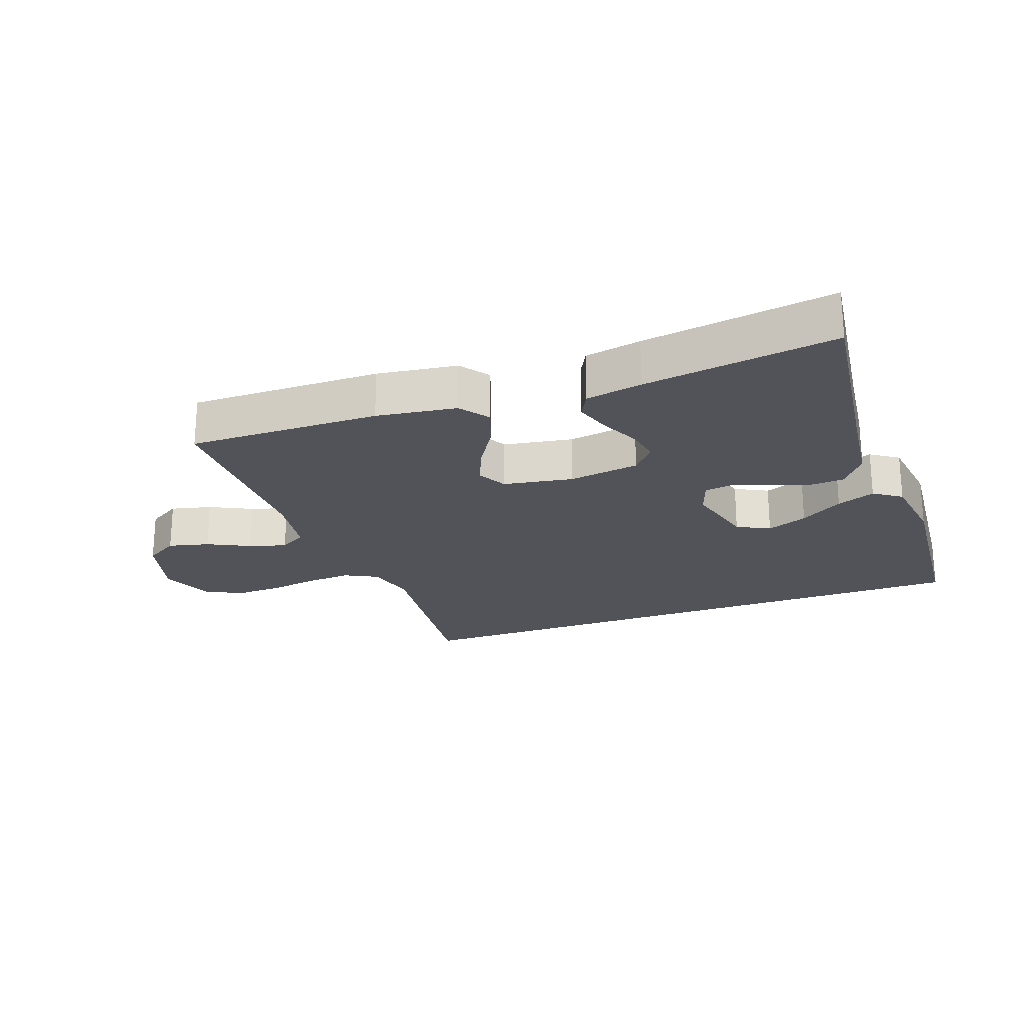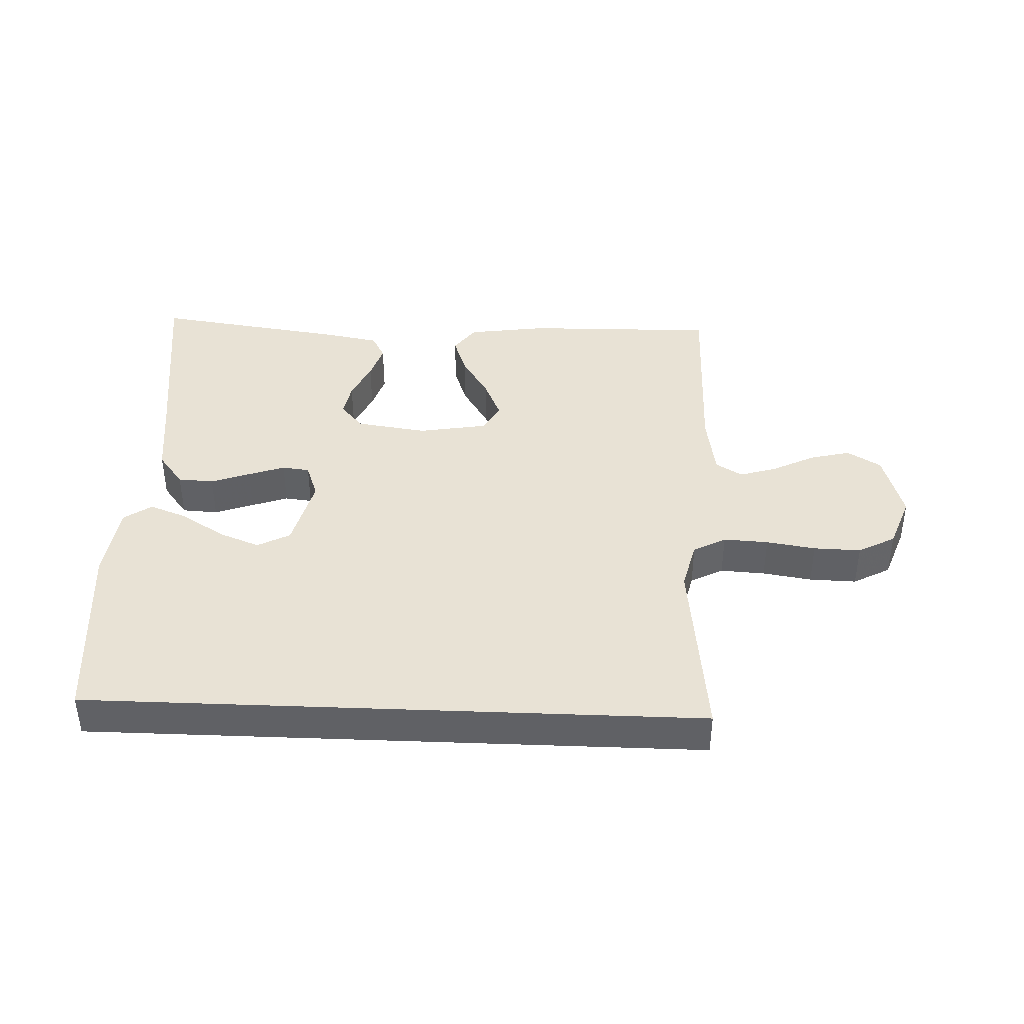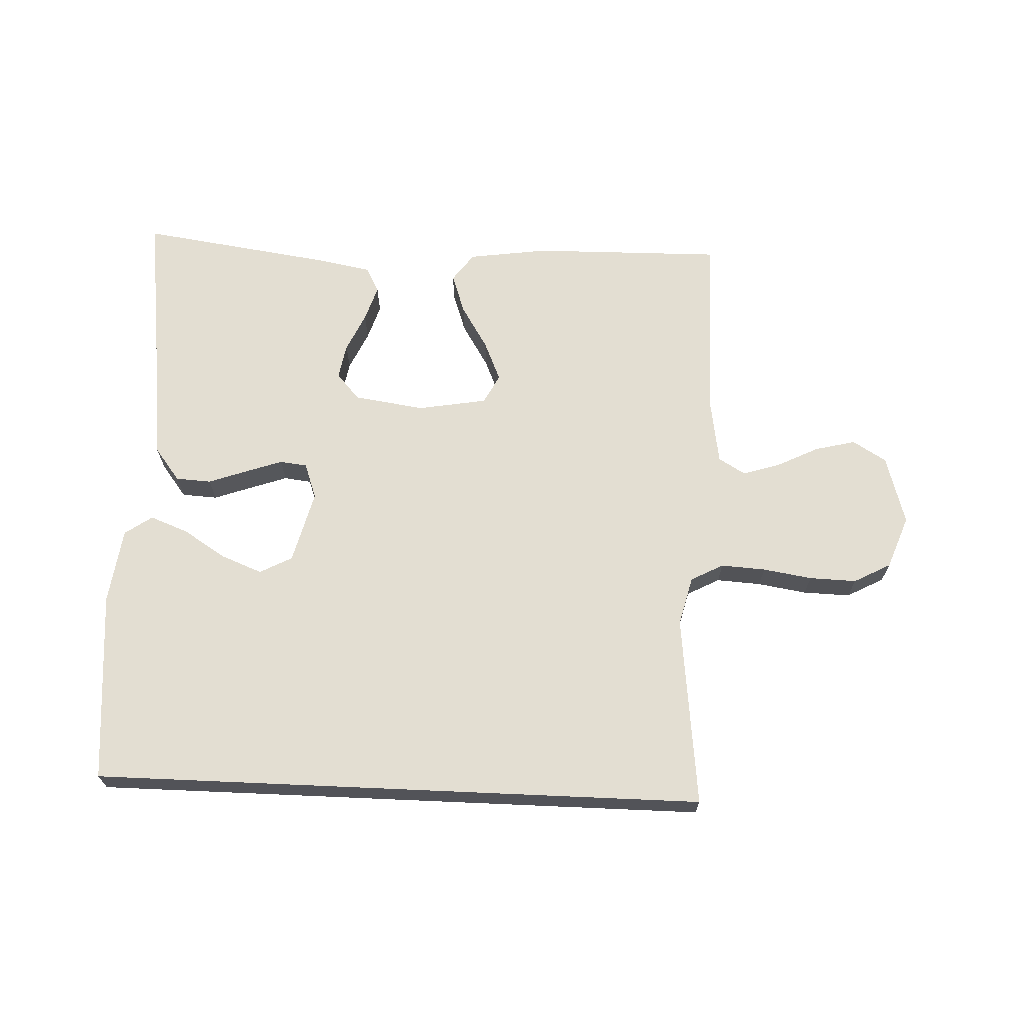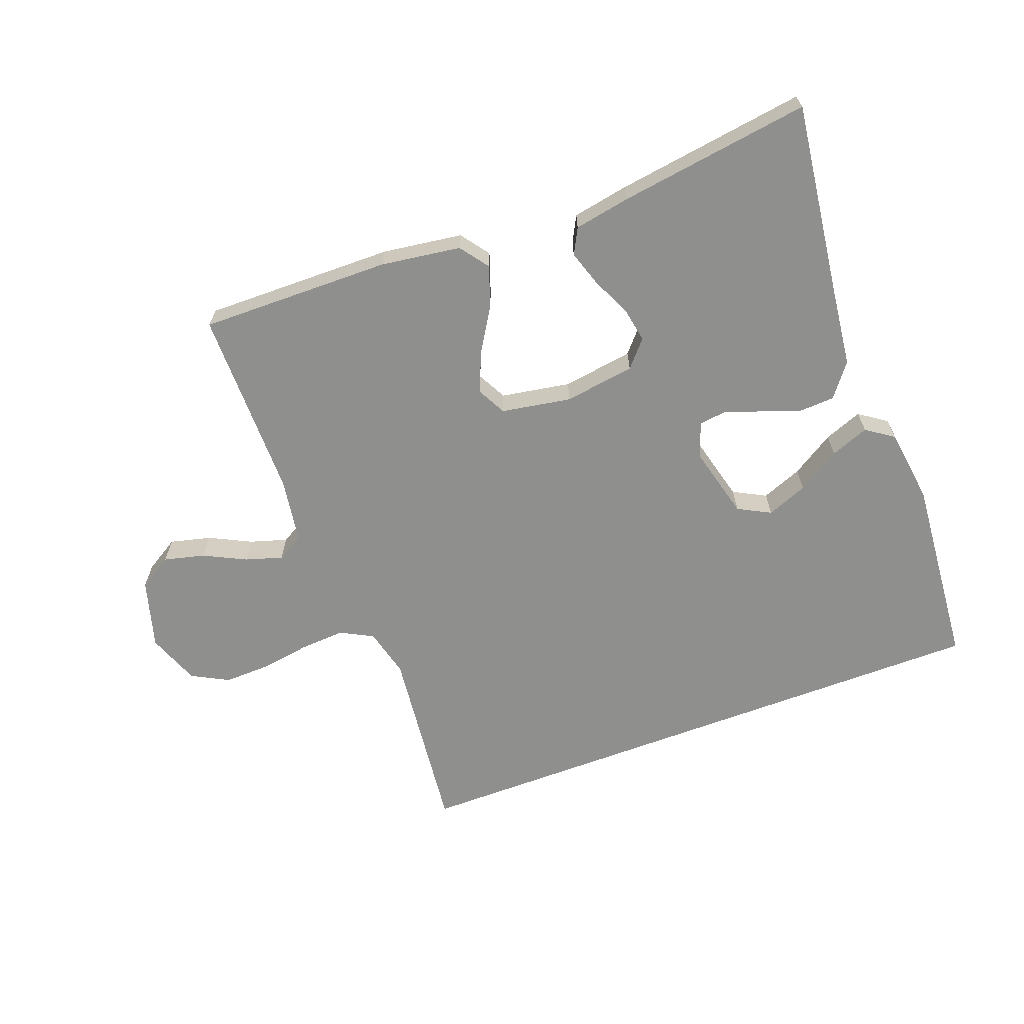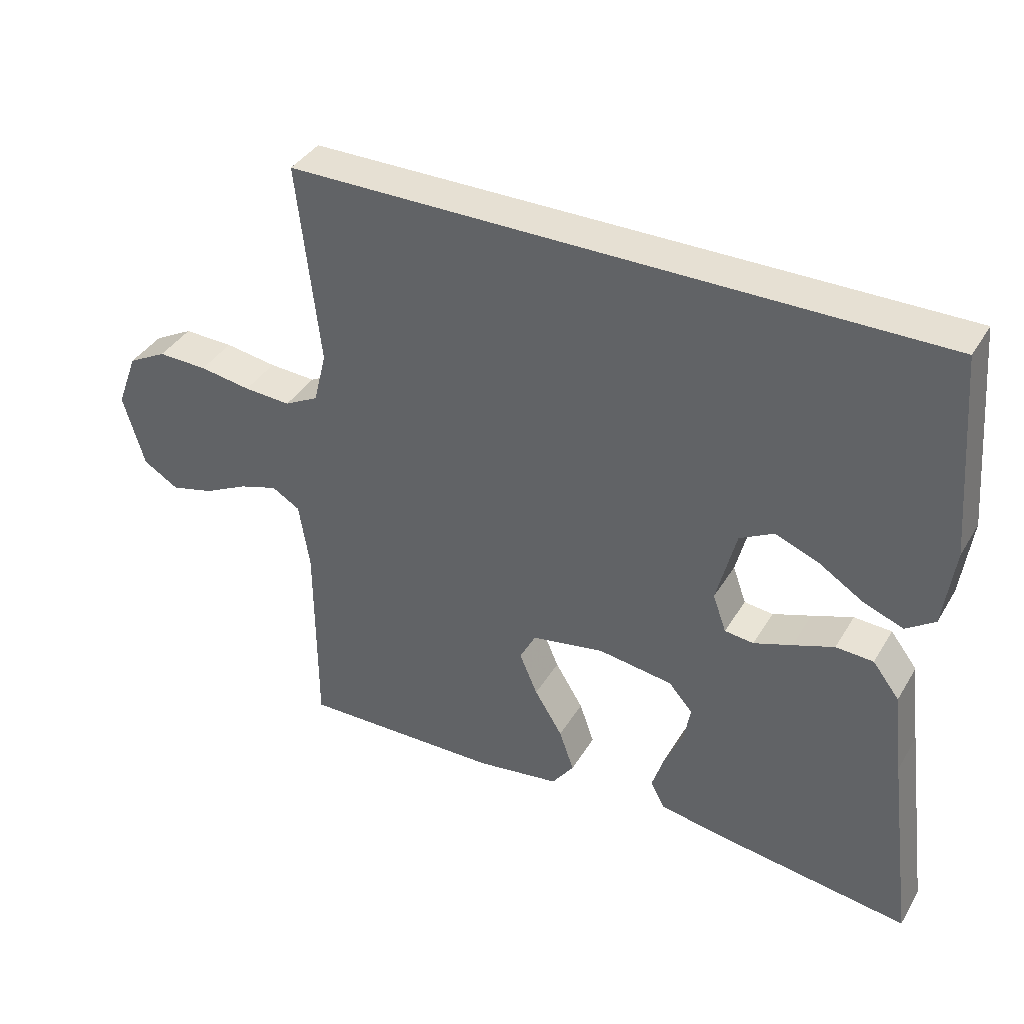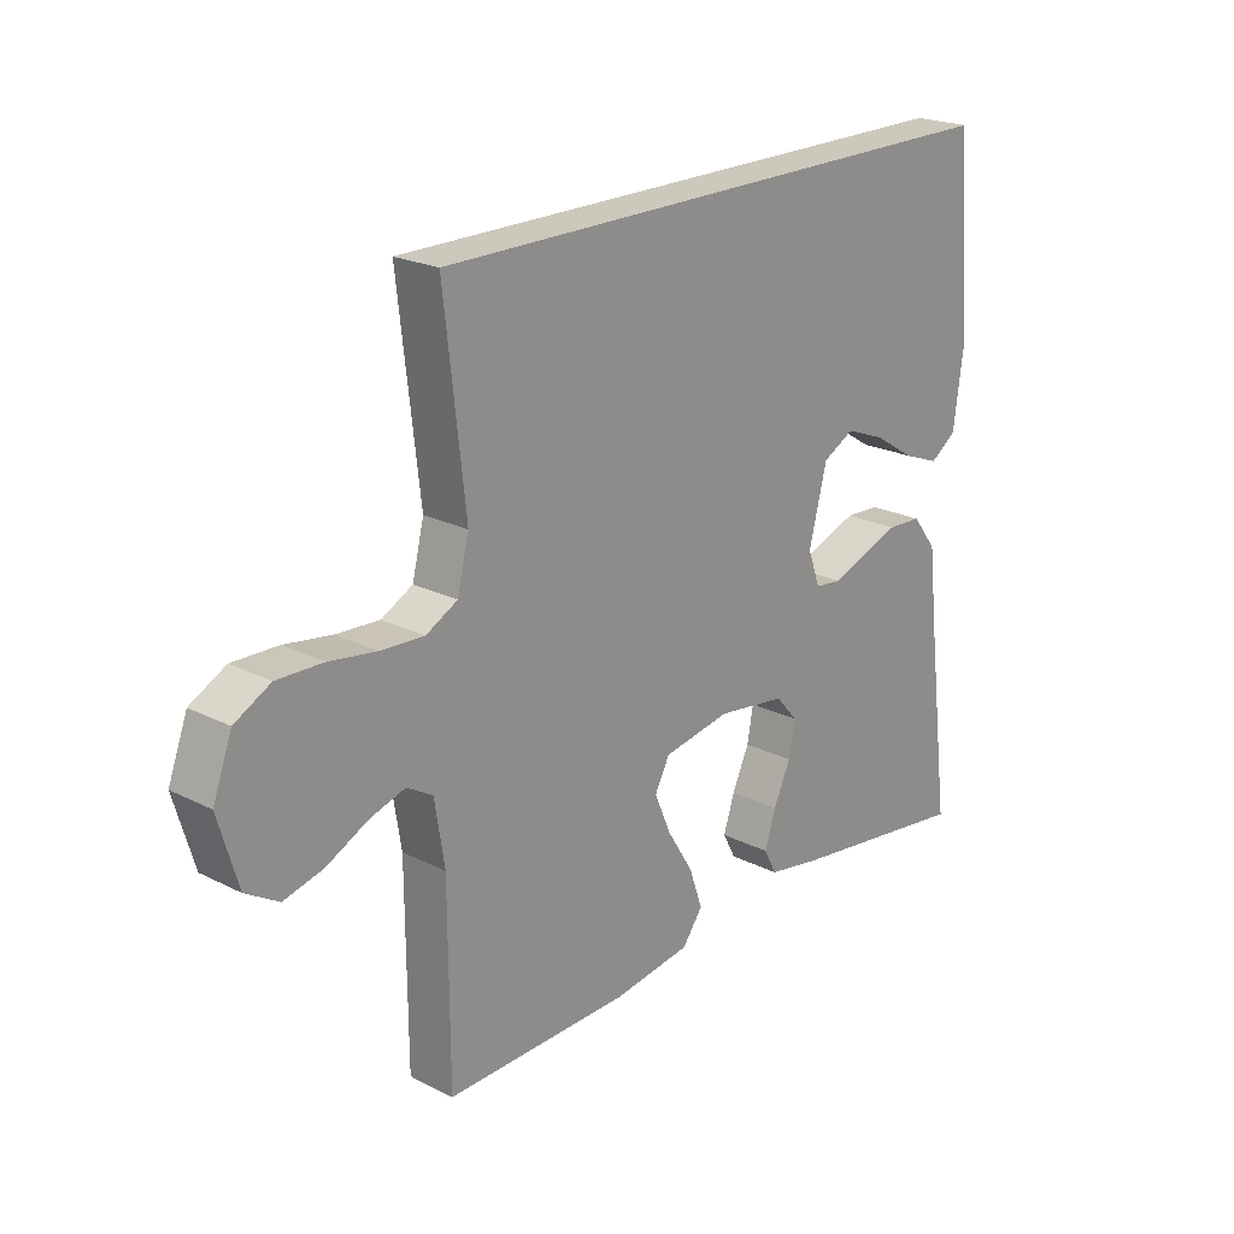
<metadata>
{"format":"obj","ext":"obj","renderer":"f3d","projection":"perspective","resolution":1024,"background":"white","views":[{"elev":-22.7,"azim":-159.8,"up":"+Y"},{"elev":40.8,"azim":2.3,"up":"+Y"},{"elev":67.5,"azim":2.5,"up":"+Y"},{"elev":-65.1,"azim":-159.3,"up":"+Y"},{"elev":38.3,"azim":-152.1,"up":"+Z"},{"elev":22.1,"azim":131.3,"up":"+Z"}]}
</metadata>
<code>
v 0.486 0.07 0.5
v 0.452 0.07 0.2
v 0.471 0.07 0.123
v 0.522 0.07 0.096
v 0.592 0.07 0.1
v 0.669 0.07 0.112
v 0.743 0.07 0.114
v 0.801 0.07 0.083
v 0.832 0.07 0
v 0.8 0.07 -0.109
v 0.747 0.07 -0.141
v 0.683 0.07 -0.125
v 0.617 0.07 -0.092
v 0.559 0.07 -0.074
v 0.517 0.07 -0.099
v 0.501 0.07 -0.2
v 0.5 0.07 -0.5
v 0.2 0.07 -0.495
v 0.075 0.07 -0.477
v 0.042 0.07 -0.432
v 0.064 0.07 -0.369
v 0.106 0.07 -0.301
v 0.133 0.07 -0.238
v 0.109 0.07 -0.192
v 0 0.07 -0.173
v -0.111 0.07 -0.189
v -0.147 0.07 -0.23
v -0.137 0.07 -0.285
v -0.109 0.07 -0.346
v -0.091 0.07 -0.402
v -0.112 0.07 -0.442
v -0.2 0.07 -0.458
v -0.5 0.07 -0.5
v -0.461 0.07 -0.2
v -0.446 0.07 -0.074
v -0.406 0.07 -0.022
v -0.35 0.07 -0.019
v -0.289 0.07 -0.041
v -0.232 0.07 -0.061
v -0.189 0.07 -0.056
v -0.169 0.07 0
v -0.198 0.07 0.114
v -0.249 0.07 0.141
v -0.313 0.07 0.116
v -0.38 0.07 0.074
v -0.44 0.07 0.051
v -0.483 0.07 0.081
v -0.499 0.07 0.2
v -0.474 0.07 0.5
v 0.486 0 0.5
v 0.452 0 0.2
v 0.471 0 0.123
v 0.522 0 0.096
v 0.592 0 0.1
v 0.669 0 0.112
v 0.743 0 0.114
v 0.801 0 0.083
v 0.832 0 0
v 0.8 0 -0.109
v 0.747 0 -0.141
v 0.683 0 -0.125
v 0.617 0 -0.092
v 0.559 0 -0.074
v 0.517 0 -0.099
v 0.501 0 -0.2
v 0.5 0 -0.5
v 0.2 0 -0.495
v 0.075 0 -0.477
v 0.042 0 -0.432
v 0.064 0 -0.369
v 0.106 0 -0.301
v 0.133 0 -0.238
v 0.109 0 -0.192
v 0 0 -0.173
v -0.111 0 -0.189
v -0.147 0 -0.23
v -0.137 0 -0.285
v -0.109 0 -0.346
v -0.091 0 -0.402
v -0.112 0 -0.442
v -0.2 0 -0.458
v -0.5 0 -0.5
v -0.461 0 -0.2
v -0.446 0 -0.074
v -0.406 0 -0.022
v -0.35 0 -0.019
v -0.289 0 -0.041
v -0.232 0 -0.061
v -0.189 0 -0.056
v -0.169 0 0
v -0.198 0 0.114
v -0.249 0 0.141
v -0.313 0 0.116
v -0.38 0 0.074
v -0.44 0 0.051
v -0.483 0 0.081
v -0.499 0 0.2
v -0.474 0 0.5
f 47 48 49
f 46 47 49
f 45 46 49
f 44 45 49
f 43 44 49 1
f 42 43 1 2
f 41 42 2 3
f 40 41 3 4
f 36 37 38
f 35 36 38
f 34 35 38
f 33 34 38
f 32 33 38
f 31 32 38
f 30 31 38
f 29 30 38
f 28 29 38
f 27 28 38 39
f 26 27 39 40
f 20 21 22
f 19 20 22
f 18 19 22
f 17 18 22
f 16 17 22
f 15 16 22 23
f 14 15 23 24
f 11 12 13
f 10 11 13
f 9 10 13
f 8 9 13
f 7 8 13
f 6 7 13
f 5 6 13
f 5 13 14
f 4 5 14
f 40 4 14
f 26 40 14
f 25 26 14
f 14 24 25
f 98 97 96
f 98 96 95
f 98 95 94
f 98 94 93
f 50 98 93 92
f 51 50 92 91
f 52 51 91 90
f 53 52 90 89
f 87 86 85
f 87 85 84
f 87 84 83
f 87 83 82
f 87 82 81
f 87 81 80
f 87 80 79
f 87 79 78
f 87 78 77
f 88 87 77 76
f 89 88 76 75
f 71 70 69
f 71 69 68
f 71 68 67
f 71 67 66
f 71 66 65
f 72 71 65 64
f 73 72 64 63
f 62 61 60
f 62 60 59
f 62 59 58
f 62 58 57
f 62 57 56
f 62 56 55
f 62 55 54
f 63 62 54
f 63 54 53
f 63 53 89
f 63 89 75
f 63 75 74
f 74 73 63
f 1 50 51 2
f 2 51 52 3
f 3 52 53 4
f 4 53 54 5
f 5 54 55 6
f 6 55 56 7
f 7 56 57 8
f 8 57 58 9
f 9 58 59 10
f 10 59 60 11
f 11 60 61 12
f 12 61 62 13
f 13 62 63 14
f 14 63 64 15
f 15 64 65 16
f 16 65 66 17
f 17 66 67 18
f 18 67 68 19
f 19 68 69 20
f 20 69 70 21
f 21 70 71 22
f 22 71 72 23
f 23 72 73 24
f 24 73 74 25
f 25 74 75 26
f 26 75 76 27
f 27 76 77 28
f 28 77 78 29
f 29 78 79 30
f 30 79 80 31
f 31 80 81 32
f 32 81 82 33
f 33 82 83 34
f 34 83 84 35
f 35 84 85 36
f 36 85 86 37
f 37 86 87 38
f 38 87 88 39
f 39 88 89 40
f 40 89 90 41
f 41 90 91 42
f 42 91 92 43
f 43 92 93 44
f 44 93 94 45
f 45 94 95 46
f 46 95 96 47
f 47 96 97 48
f 48 97 98 49
f 49 98 50 1

</code>
